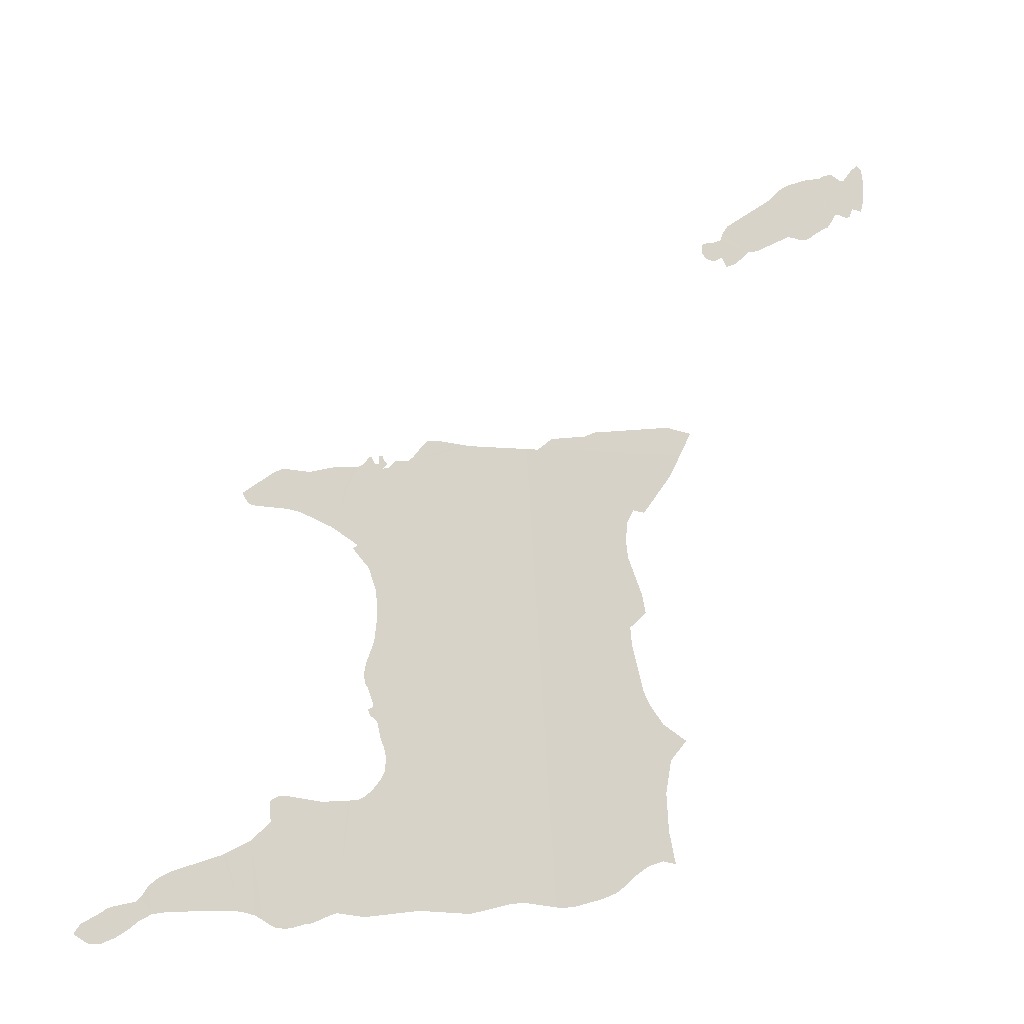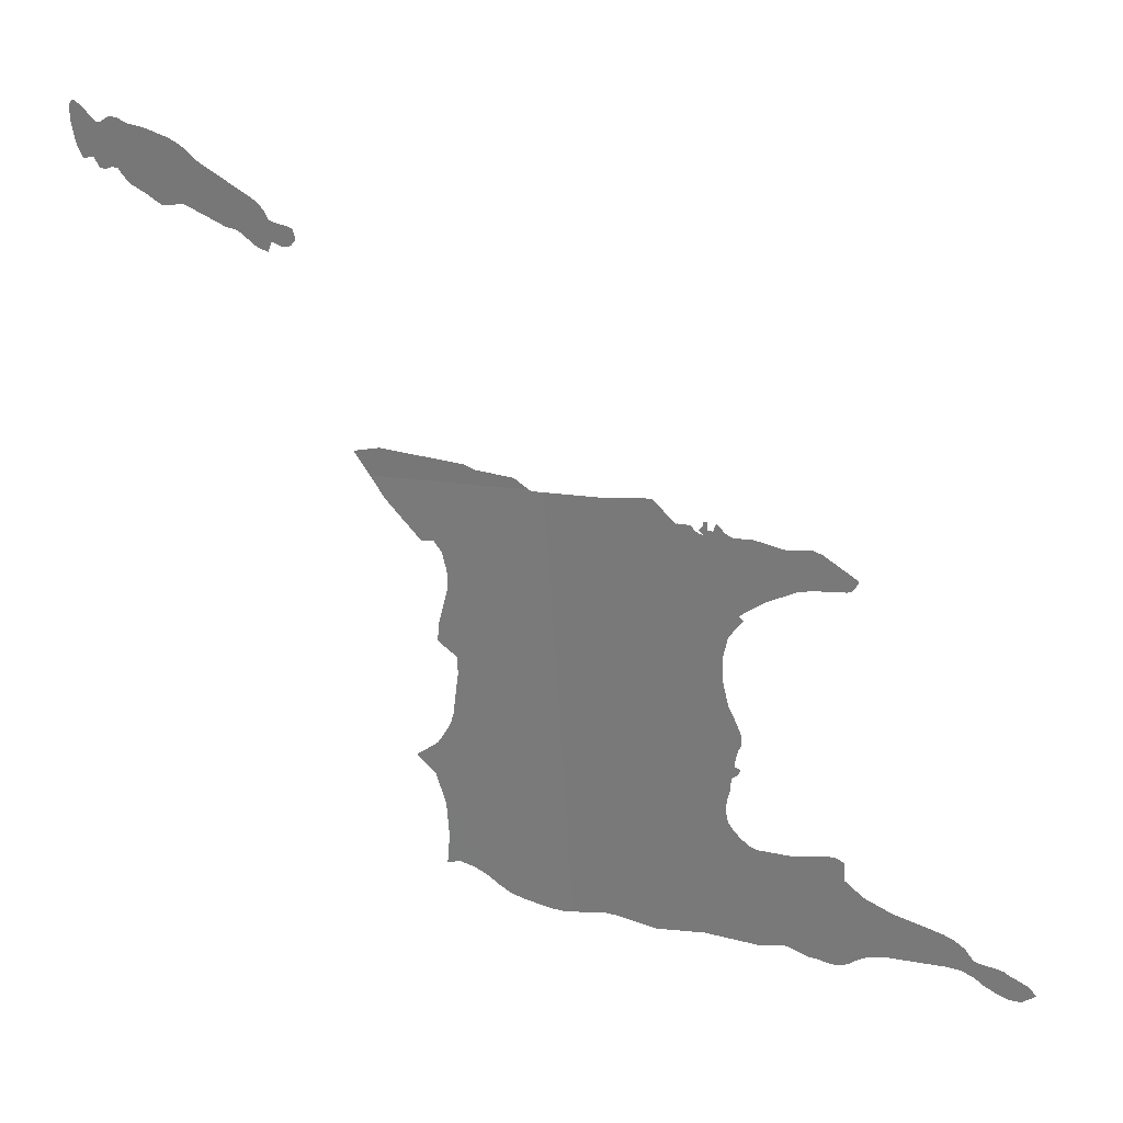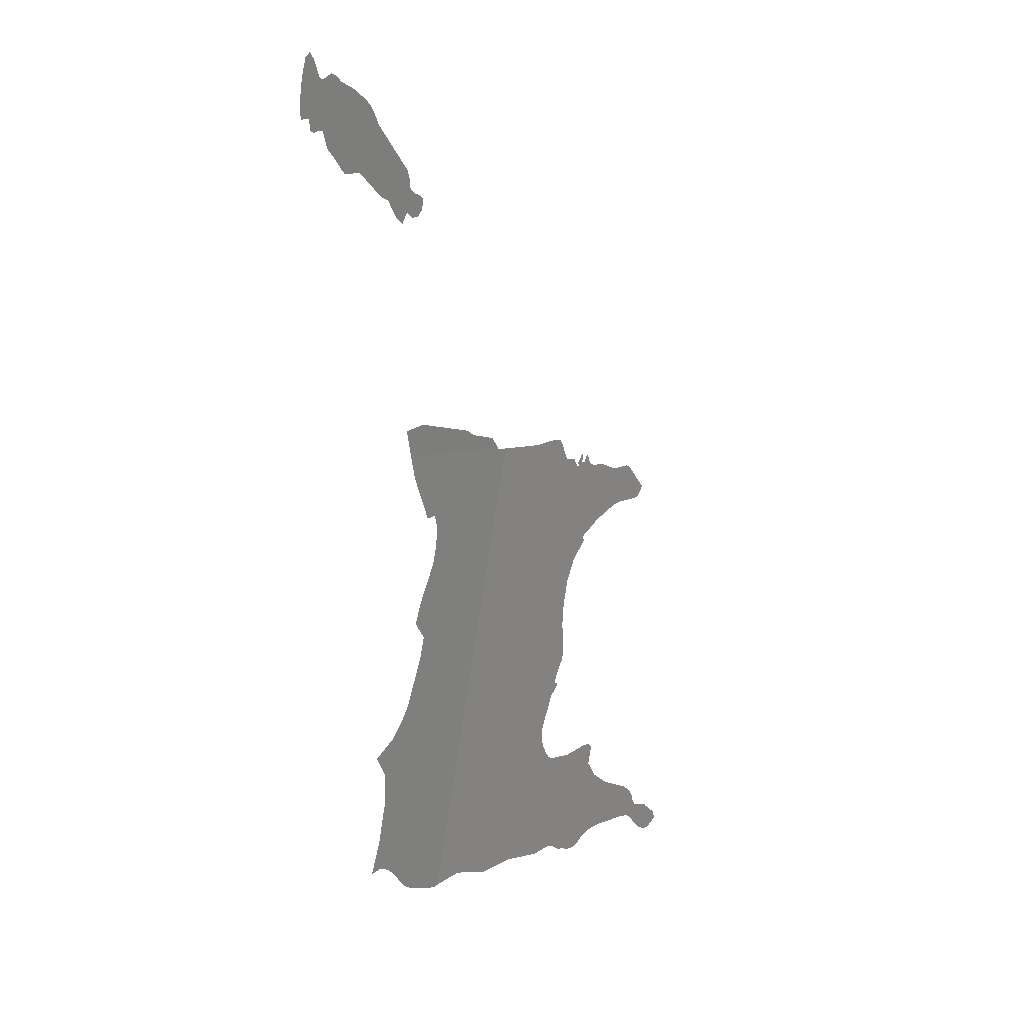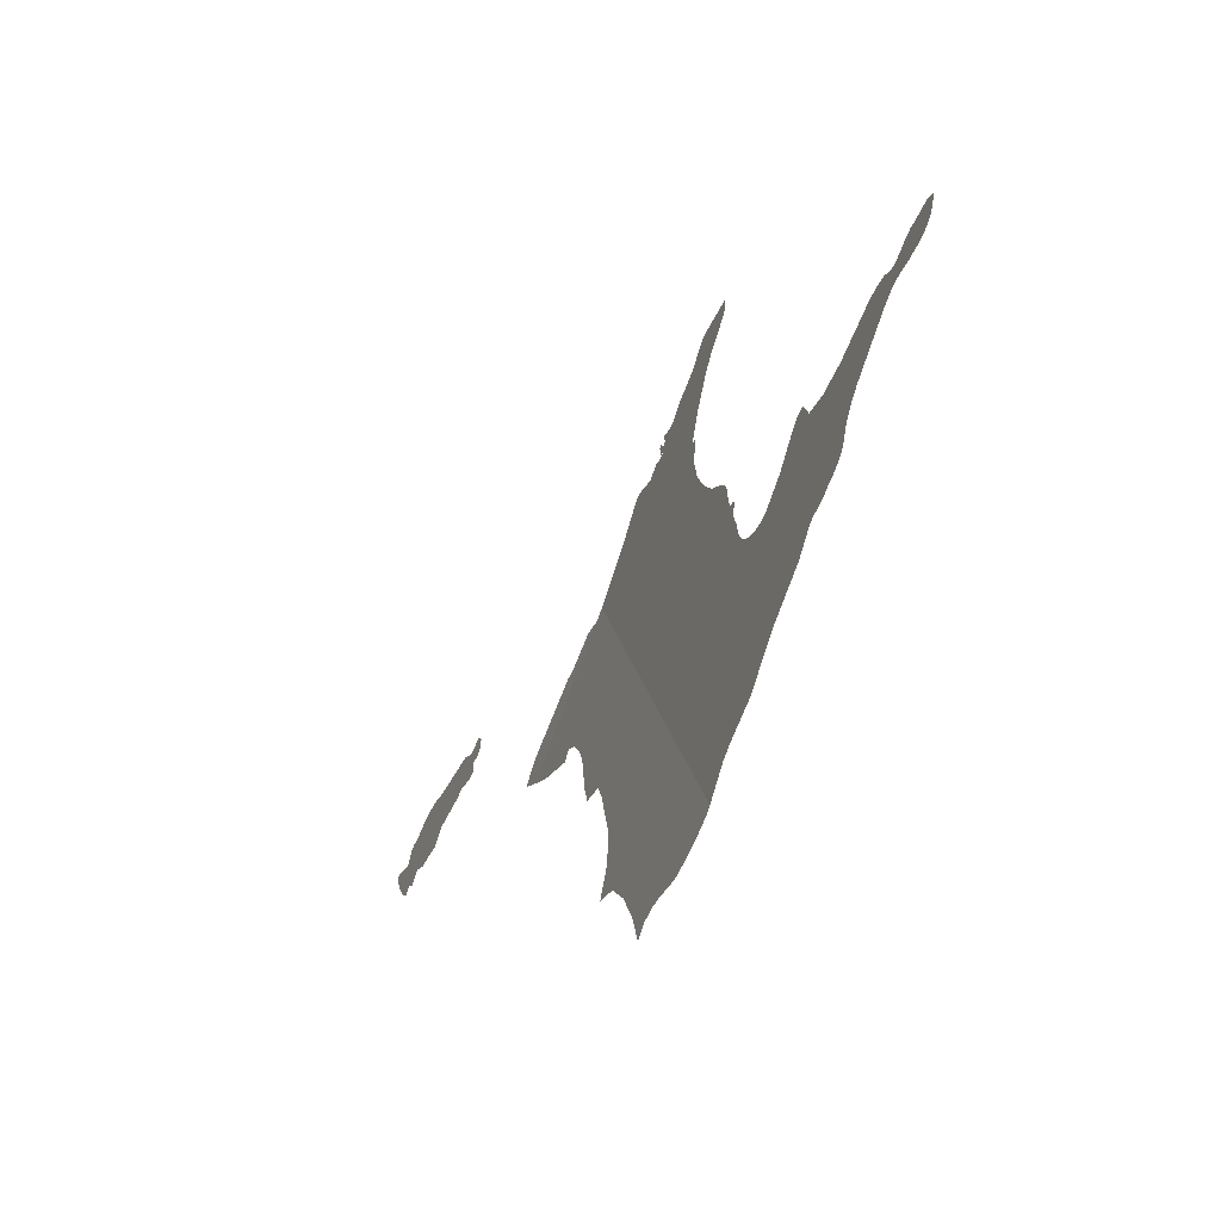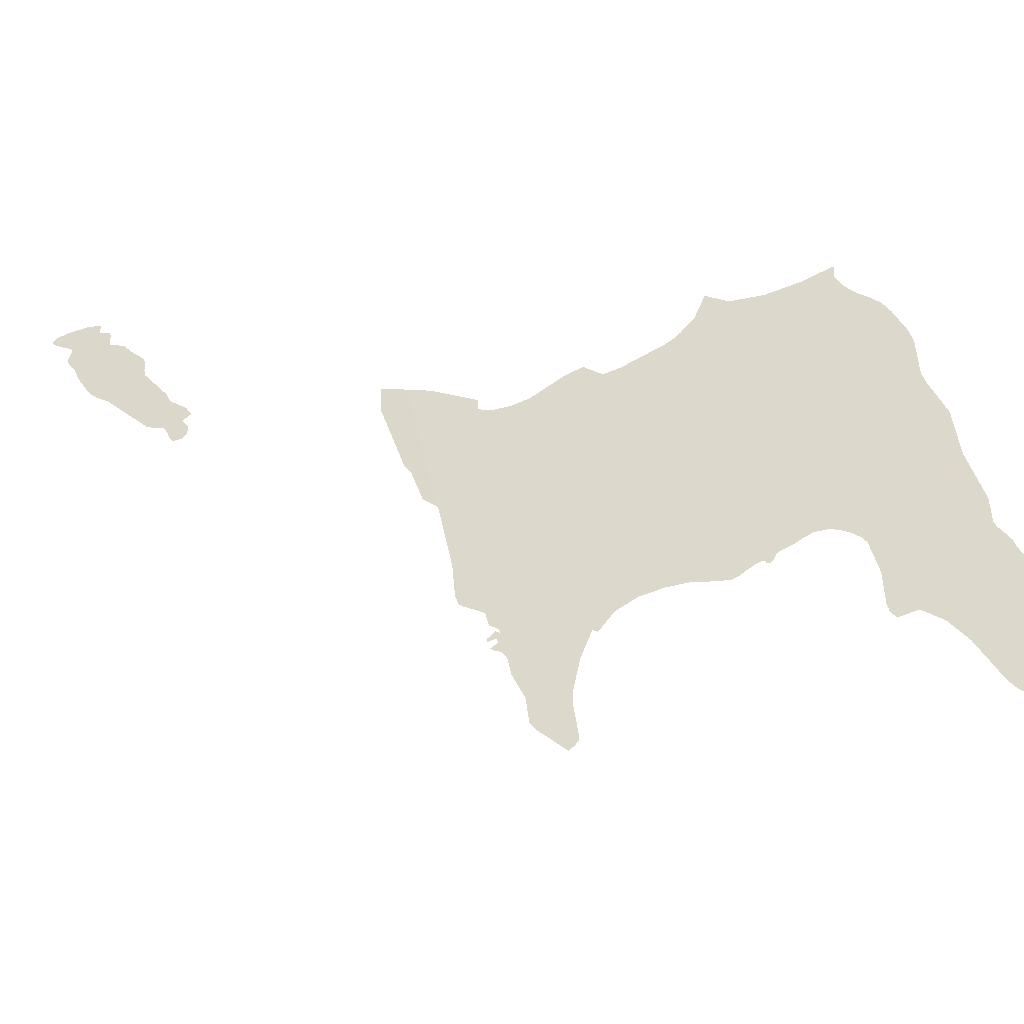
<metadata>
{"format":"obj","ext":"obj","renderer":"f3d","projection":"perspective","resolution":1024,"background":"white","views":[{"elev":-6.0,"azim":9.1,"up":"+Y"},{"elev":17.1,"azim":-131.9,"up":"+Y"},{"elev":4.9,"azim":150.7,"up":"+Y"},{"elev":-75.3,"azim":-80.2,"up":"+Y"},{"elev":77.8,"azim":-103.4,"up":"+Z"}]}
</metadata>
<code>
o 0_Trinidad_and_Tobago.002_sphere.001
v 2.353 0.9369 4.311
v 2.358 0.9369 4.308
v 2.366 0.9367 4.304
v 2.372 0.8746 4.314
v 2.368 0.9369 4.303
v 2.386 0.9369 4.292
v 2.368 0.8753 4.316
v 2.366 0.8752 4.317
v 2.361 0.874 4.32
v 2.355 0.8746 4.323
v 2.349 0.8739 4.326
v 2.345 0.8745 4.328
v 2.345 0.8743 4.328
v 2.343 0.8733 4.329
v 2.342 0.8732 4.33
v 2.34 0.8728 4.331
v 2.34 0.8727 4.331
v 2.338 0.8729 4.332
v 2.338 0.8733 4.332
v 2.337 0.8739 4.332
v 2.336 0.8745 4.333
v 2.334 0.8749 4.333
v 2.333 0.8751 4.334
v 2.326 0.8751 4.338
v 2.324 0.8749 4.339
v 2.323 0.8741 4.34
v 2.322 0.8731 4.34
v 2.321 0.8721 4.341
v 2.319 0.8715 4.342
v 2.318 0.8715 4.343
v 2.316 0.8727 4.344
v 2.317 0.8739 4.343
v 2.319 0.8753 4.342
v 2.319 0.8756 4.341
v 2.32 0.8759 4.341
v 2.323 0.8765 4.339
v 2.323 0.877 4.339
v 2.324 0.8783 4.338
v 2.325 0.8793 4.338
v 2.326 0.88 4.337
v 2.332 0.882 4.333
v 2.332 0.8822 4.333
v 2.335 0.8838 4.331
v 2.337 0.886 4.33
v 2.337 0.8887 4.329
v 2.338 0.8893 4.329
v 2.339 0.8893 4.328
v 2.343 0.8885 4.326
v 2.346 0.8887 4.325
v 2.346 0.8887 4.324
v 2.347 0.8887 4.324
v 2.348 0.8891 4.323
v 2.349 0.89 4.323
v 2.35 0.8912 4.322
v 2.35 0.8923 4.322
v 2.35 0.894 4.321
v 2.35 0.8947 4.321
v 2.35 0.8955 4.321
v 2.349 0.8969 4.321
v 2.349 0.8985 4.321
v 2.349 0.899 4.321
v 2.348 0.8996 4.321
v 2.348 0.9 4.321
v 2.348 0.9005 4.321
v 2.348 0.9006 4.321
v 2.348 0.9006 4.321
v 2.348 0.9009 4.321
v 2.348 0.9016 4.321
v 2.348 0.9033 4.321
v 2.347 0.9038 4.321
v 2.347 0.9051 4.321
v 2.347 0.9068 4.32
v 2.348 0.9095 4.319
v 2.348 0.9128 4.318
v 2.348 0.9161 4.318
v 2.347 0.9193 4.318
v 2.345 0.9219 4.318
v 2.345 0.9224 4.318
v 2.342 0.9247 4.319
v 2.341 0.9255 4.32
v 2.338 0.9266 4.321
v 2.337 0.927 4.322
v 2.333 0.9273 4.324
v 2.332 0.9275 4.324
v 2.332 0.928 4.324
v 2.331 0.929 4.324
v 2.335 0.932 4.321
v 2.336 0.9325 4.321
v 2.339 0.9322 4.319
v 2.343 0.9331 4.317
v 2.344 0.9331 4.316
v 2.345 0.9331 4.316
v 2.346 0.9335 4.315
v 2.346 0.9344 4.315
v 2.347 0.9348 4.315
v 2.347 0.9337 4.315
v 2.348 0.9337 4.314
v 2.348 0.934 4.314
v 2.347 0.9349 4.314
v 2.348 0.9349 4.314
v 2.348 0.9344 4.314
v 2.348 0.9342 4.314
v 2.348 0.934 4.314
v 2.349 0.9337 4.314
v 2.348 0.9331 4.314
v 2.349 0.9332 4.314
v 2.349 0.9336 4.314
v 2.349 0.934 4.313
v 2.35 0.9342 4.313
v 2.351 0.9343 4.312
v 2.351 0.9342 4.312
v 2.352 0.9349 4.312
v 2.353 0.9367 4.311
v 2.359 0.9368 4.308
v 2.385 0.9338 4.294
v 2.382 0.9283 4.297
v 2.38 0.9286 4.298
v 2.38 0.9269 4.298
v 2.379 0.9244 4.299
v 2.38 0.9219 4.299
v 2.382 0.9167 4.299
v 2.382 0.9141 4.3
v 2.38 0.912 4.301
v 2.38 0.9096 4.301
v 2.381 0.908 4.302
v 2.382 0.9032 4.302
v 2.382 0.9021 4.302
v 2.383 0.901 4.302
v 2.385 0.8987 4.301
v 2.388 0.8965 4.3
v 2.386 0.8938 4.302
v 2.385 0.8894 4.303
v 2.386 0.8843 4.304
v 2.386 0.8799 4.304
v 2.385 0.8803 4.305
v 2.383 0.8797 4.306
v 2.381 0.8786 4.307
v 2.38 0.8773 4.308
v 2.379 0.8763 4.309
v 2.377 0.8756 4.31
v 2.374 0.8747 4.312
v 2.373 0.8746 4.313
v 2.372 0.8745 4.314
v 2.368 0.9367 4.303
v 2.353 0.9372 4.311
v 2.355 0.9373 4.31
v 2.355 0.9373 4.31
v 2.388 0.9402 4.291
v 2.368 0.9373 4.303
v 2.369 0.9383 4.302
v 2.374 0.9389 4.299
v 2.375 0.9396 4.298
v 2.385 0.9409 4.292
f 78 77 76
f 128 127 132
f 146 145 1
f 149 5 151
f 2 1 113
f 2 113 112
f 4 3 74
f 3 114 75
f 74 3 75
f 114 2 111
f 2 112 111
f 111 110 107
f 110 109 108
f 7 4 57
f 10 9 54
f 9 8 55
f 56 7 57
f 8 7 56
f 4 74 73
f 58 4 60
f 110 108 107
f 4 58 57
f 114 111 76
f 75 114 76
f 12 11 50
f 11 10 51
f 12 50 49
f 111 107 106
f 15 14 13
f 17 16 19
f 16 15 20
f 19 18 17
f 20 19 16
f 15 13 44
f 20 15 43
f 43 15 44
f 21 20 43
f 13 12 48
f 22 21 43
f 111 106 78
f 105 104 103
f 106 105 78
f 23 22 41
f 44 13 48
f 105 103 97
f 103 102 97
f 28 27 35
f 27 26 35
f 30 29 32
f 29 28 33
f 32 31 30
f 35 34 28
f 34 33 28
f 33 32 29
f 26 25 36
f 36 35 26
f 39 38 24
f 38 37 25
f 24 38 25
f 37 36 25
f 40 39 24
f 43 42 22
f 42 41 22
f 41 40 23
f 23 40 24
f 102 101 98
f 101 100 99
f 101 99 98
f 102 98 97
f 46 45 44
f 47 46 44
f 48 12 49
f 76 111 78
f 105 97 96
f 96 95 94
f 105 96 93
f 47 44 48
f 96 94 93
f 105 93 92
f 51 50 11
f 91 90 79
f 90 89 80
f 89 88 82
f 88 87 82
f 87 86 83
f 86 85 83
f 85 84 83
f 83 82 87
f 92 91 79
f 90 80 79
f 52 51 10
f 53 52 10
f 89 82 81
f 54 53 10
f 55 54 9
f 89 81 80
f 56 55 8
f 92 79 78
f 60 59 58
f 63 62 66
f 62 61 66
f 64 63 65
f 66 65 63
f 66 61 67
f 61 60 67
f 68 67 60
f 71 70 69
f 68 60 73
f 73 60 4
f 71 69 72
f 69 68 73
f 72 69 73
f 92 78 105
f 3 4 124
f 4 143 142
f 124 4 125
f 142 141 4
f 141 140 137
f 6 5 115
f 5 144 118
f 115 5 117
f 144 3 119
f 141 137 132
f 140 139 138
f 137 140 138
f 117 5 118
f 117 116 115
f 3 124 123
f 141 132 4
f 4 127 126
f 127 4 132
f 137 136 132
f 119 118 144
f 136 135 133
f 132 136 133
f 135 134 133
f 120 119 3
f 122 121 123
f 121 120 123
f 131 130 129
f 132 131 128
f 123 120 3
f 126 125 4
f 131 129 128
f 1 2 147
f 147 146 1
f 5 6 151
f 6 148 153
f 151 6 152
f 153 152 6
f 151 150 149
o 1_Trinidad_and_Tobago.002_sphere.001
v 2.412 0.9836 4.267
v 2.413 0.9814 4.267
v 2.413 0.9787 4.268
v 2.412 0.9768 4.269
v 2.411 0.977 4.269
v 2.411 0.977 4.269
v 2.41 0.9757 4.27
v 2.41 0.9755 4.27
v 2.409 0.9758 4.271
v 2.408 0.9758 4.271
v 2.408 0.9754 4.271
v 2.407 0.9737 4.272
v 2.407 0.9736 4.272
v 2.405 0.9724 4.273
v 2.405 0.9719 4.274
v 2.404 0.9713 4.274
v 2.403 0.9713 4.275
v 2.402 0.9715 4.275
v 2.401 0.9716 4.276
v 2.397 0.9689 4.279
v 2.396 0.9686 4.28
v 2.394 0.9666 4.281
v 2.393 0.966 4.282
v 2.392 0.9674 4.282
v 2.391 0.9668 4.283
v 2.39 0.967 4.284
v 2.389 0.9678 4.284
v 2.389 0.9692 4.283
v 2.39 0.9695 4.283
v 2.391 0.9697 4.282
v 2.392 0.9702 4.282
v 2.392 0.9713 4.281
v 2.393 0.9724 4.281
v 2.399 0.9772 4.276
v 2.4 0.9787 4.275
v 2.401 0.9794 4.275
v 2.401 0.98 4.274
v 2.404 0.981 4.272
v 2.406 0.9815 4.271
v 2.407 0.9821 4.27
v 2.408 0.9823 4.27
v 2.409 0.9815 4.269
v 2.41 0.9816 4.269
v 2.411 0.9835 4.268
v 2.412 0.9842 4.267
f 184 177 175
f 155 154 197
f 154 198 197
f 197 196 155
f 195 194 193
f 195 193 192
f 155 196 156
f 196 195 159
f 157 156 158
f 158 156 159
f 159 156 196
f 195 192 163
f 159 195 162
f 192 191 163
f 191 190 166
f 163 191 164
f 190 189 167
f 189 188 167
f 187 186 173
f 186 185 174
f 187 172 171
f 188 187 171
f 167 188 171
f 195 163 162
f 161 160 159
f 162 161 159
f 172 187 173
f 185 184 174
f 191 166 164
f 165 164 166
f 190 167 166
f 169 168 170
f 168 167 171
f 170 168 171
f 174 173 186
f 174 184 175
f 183 182 178
f 182 181 180
f 184 183 177
f 182 180 179
f 178 182 179
f 177 176 175
f 178 177 183

</code>
